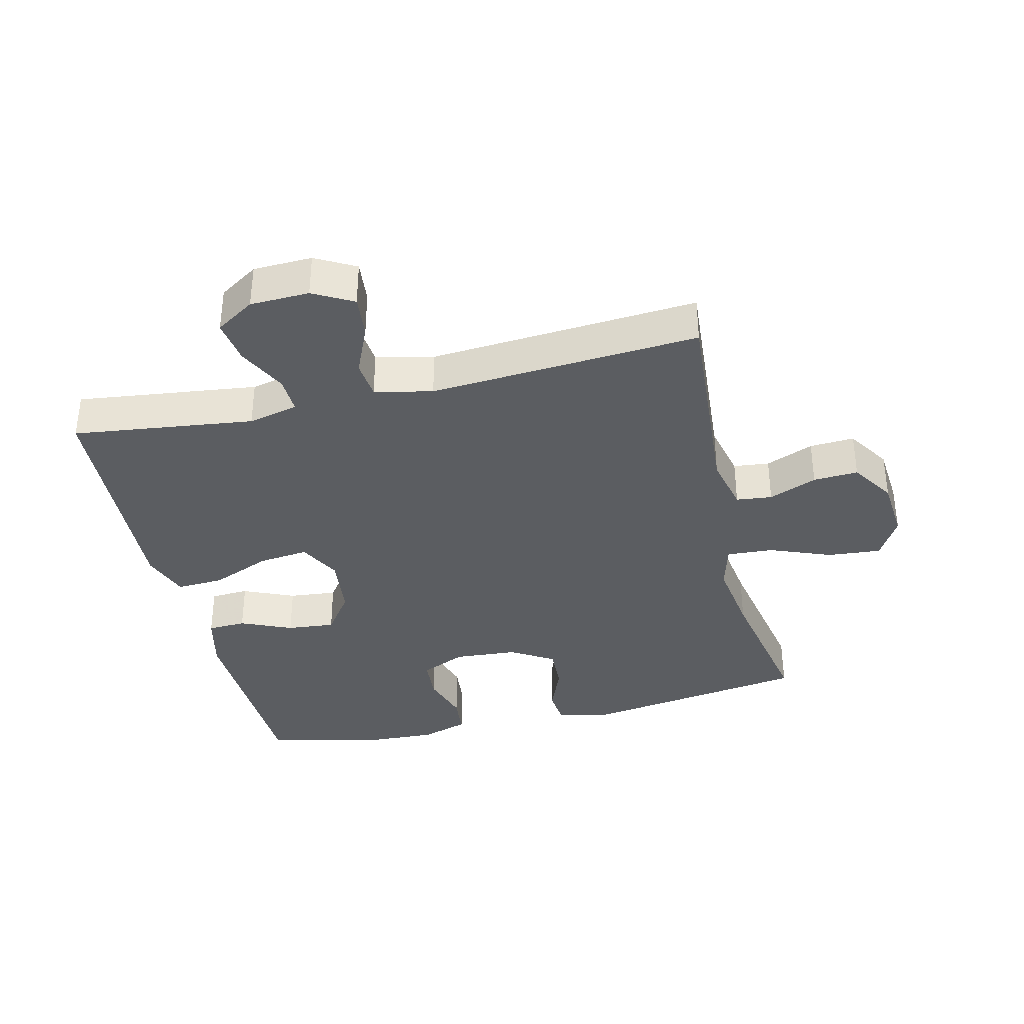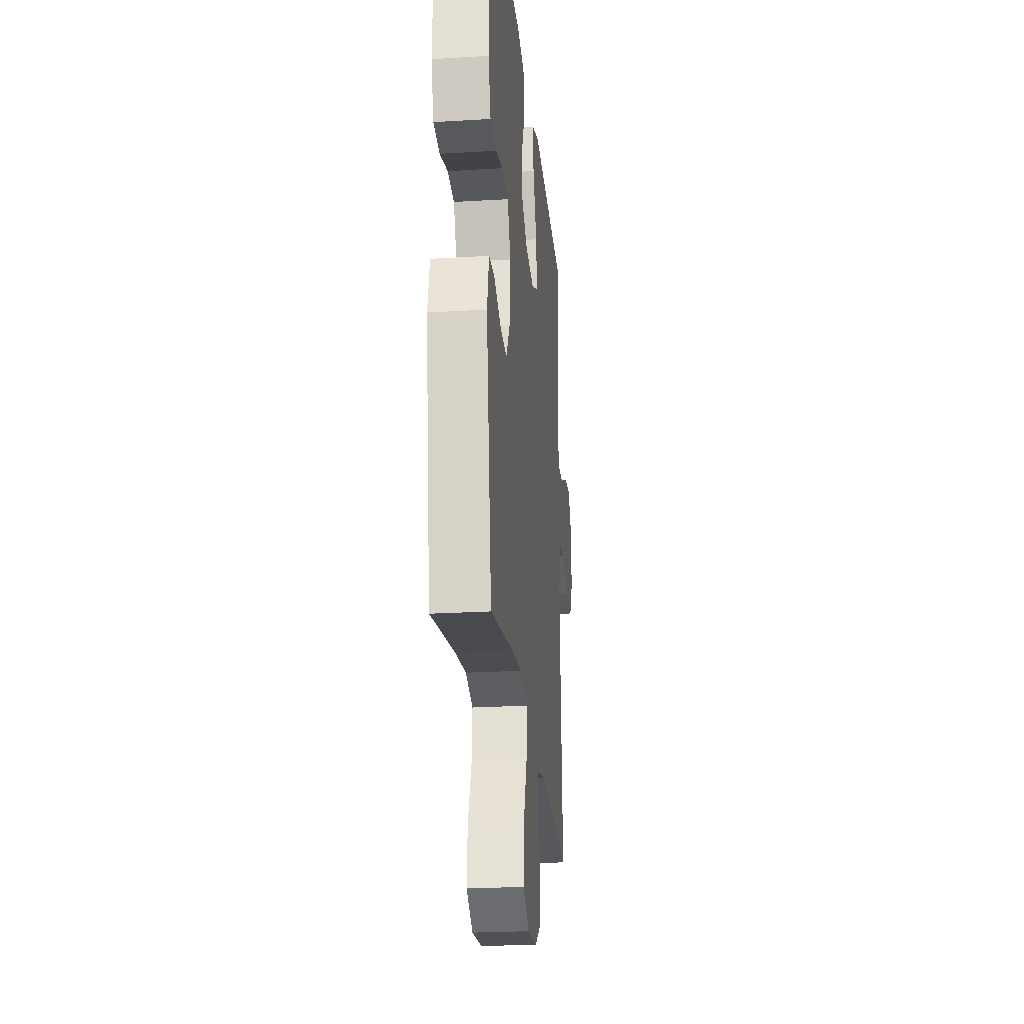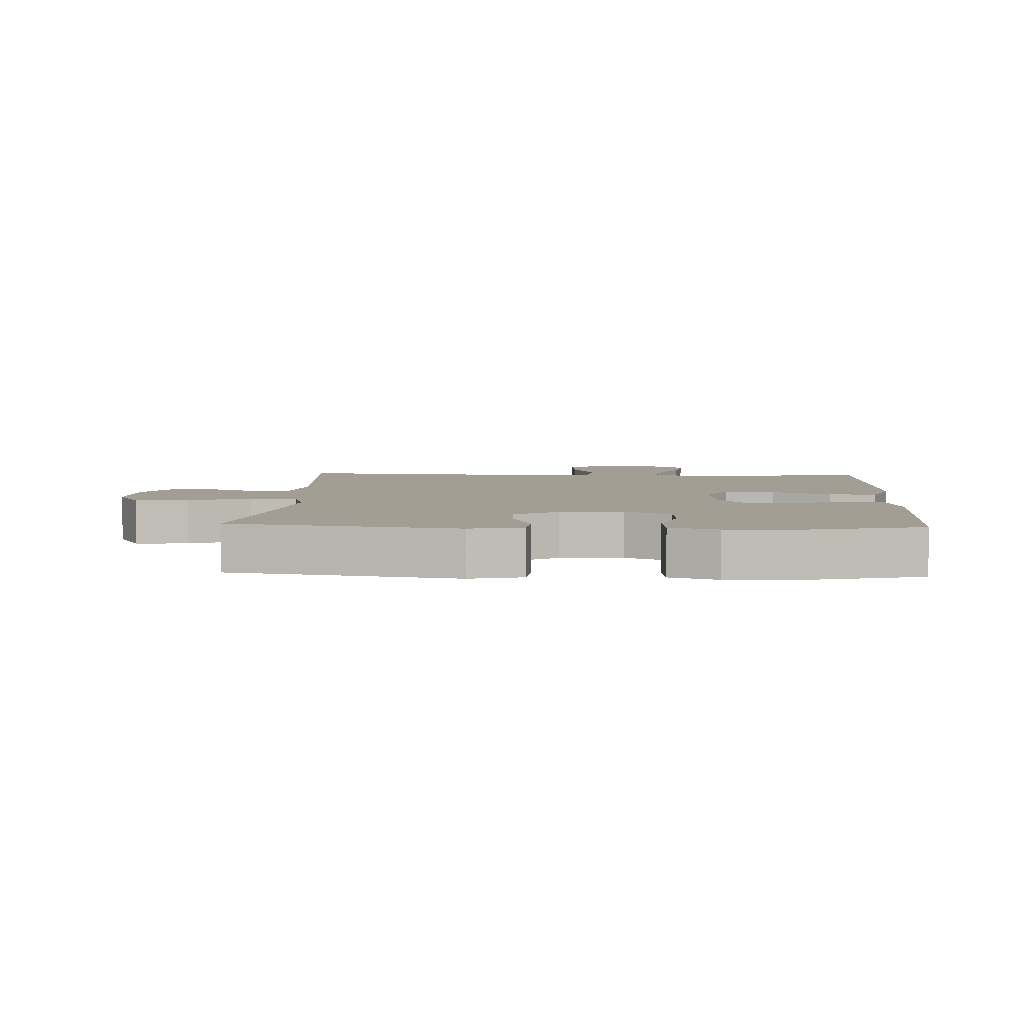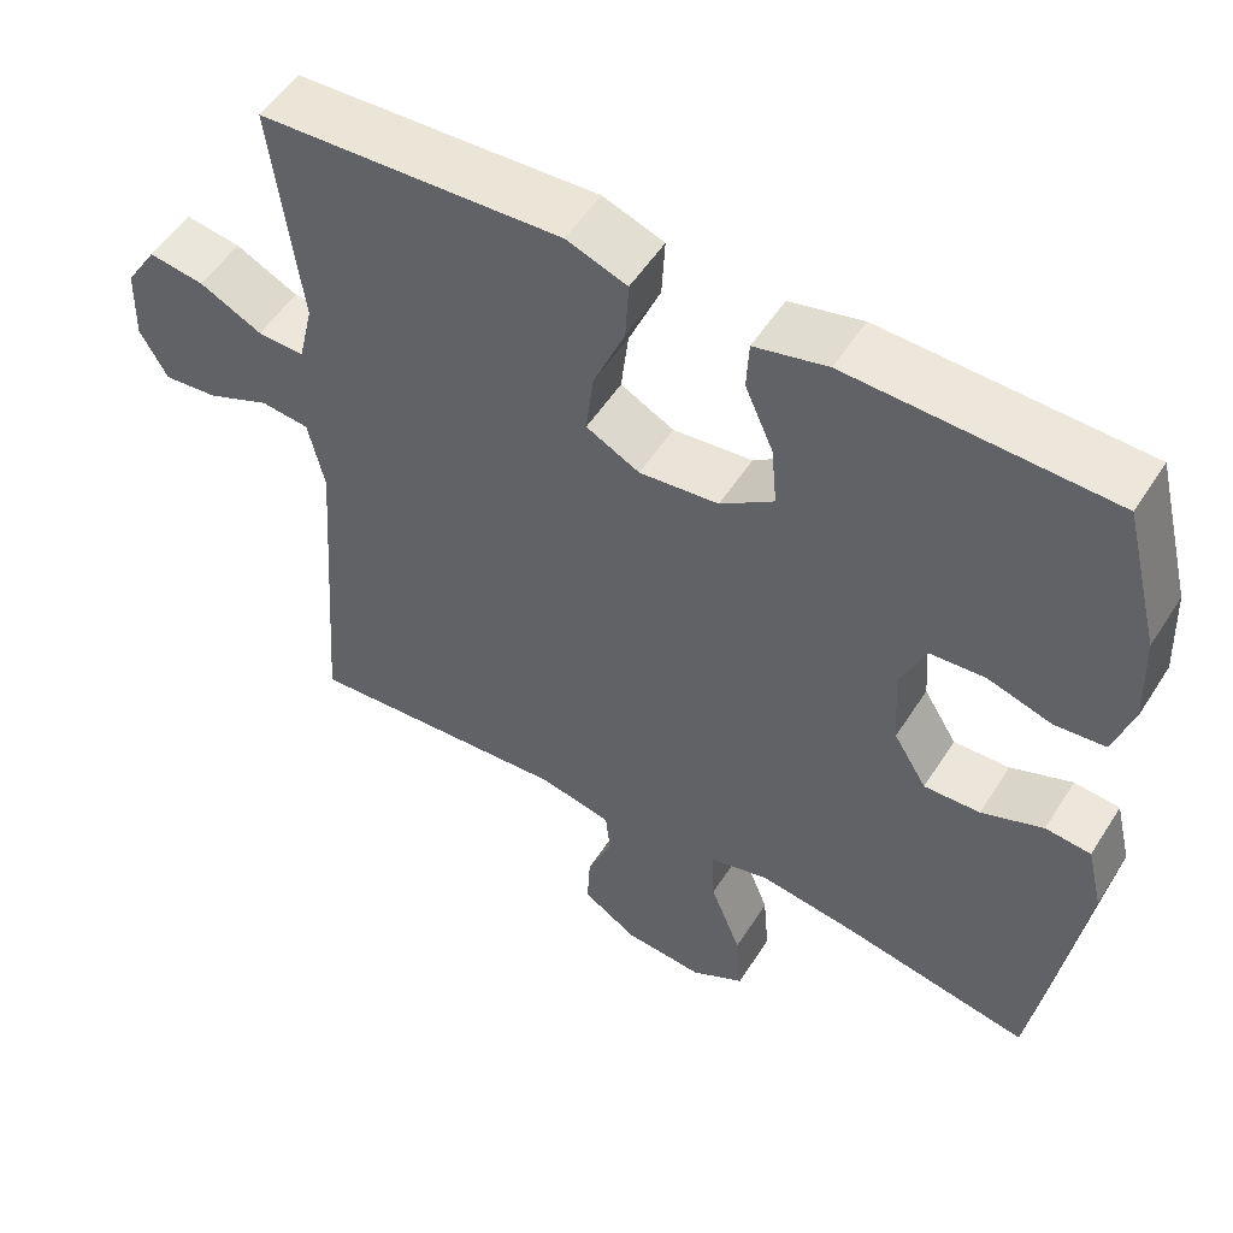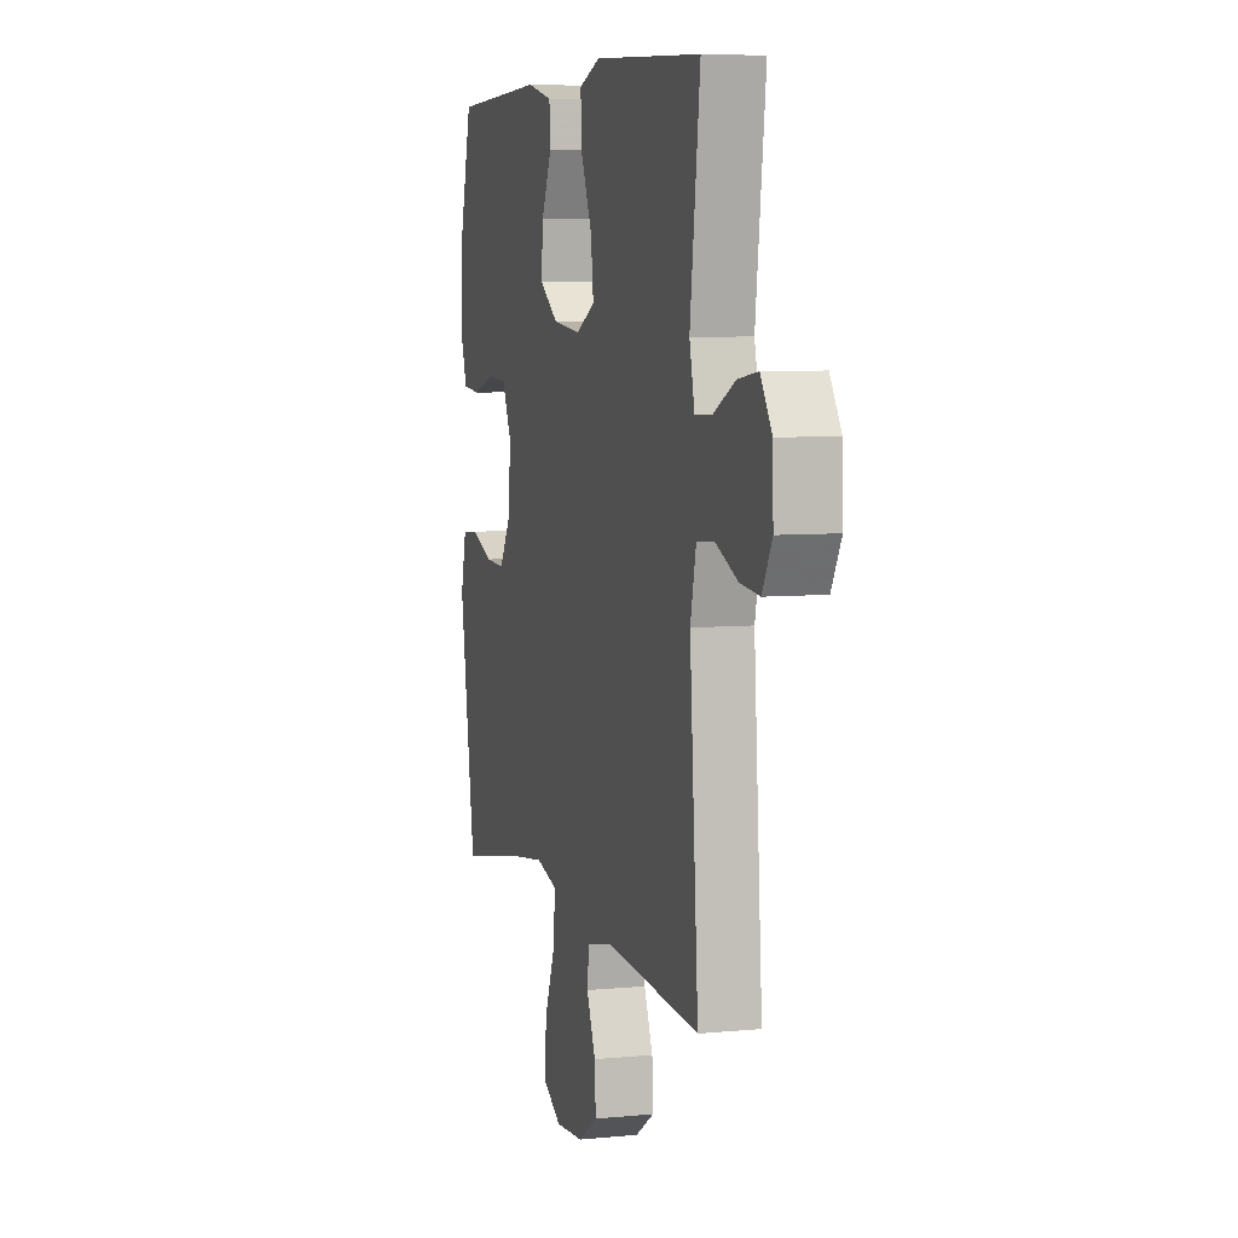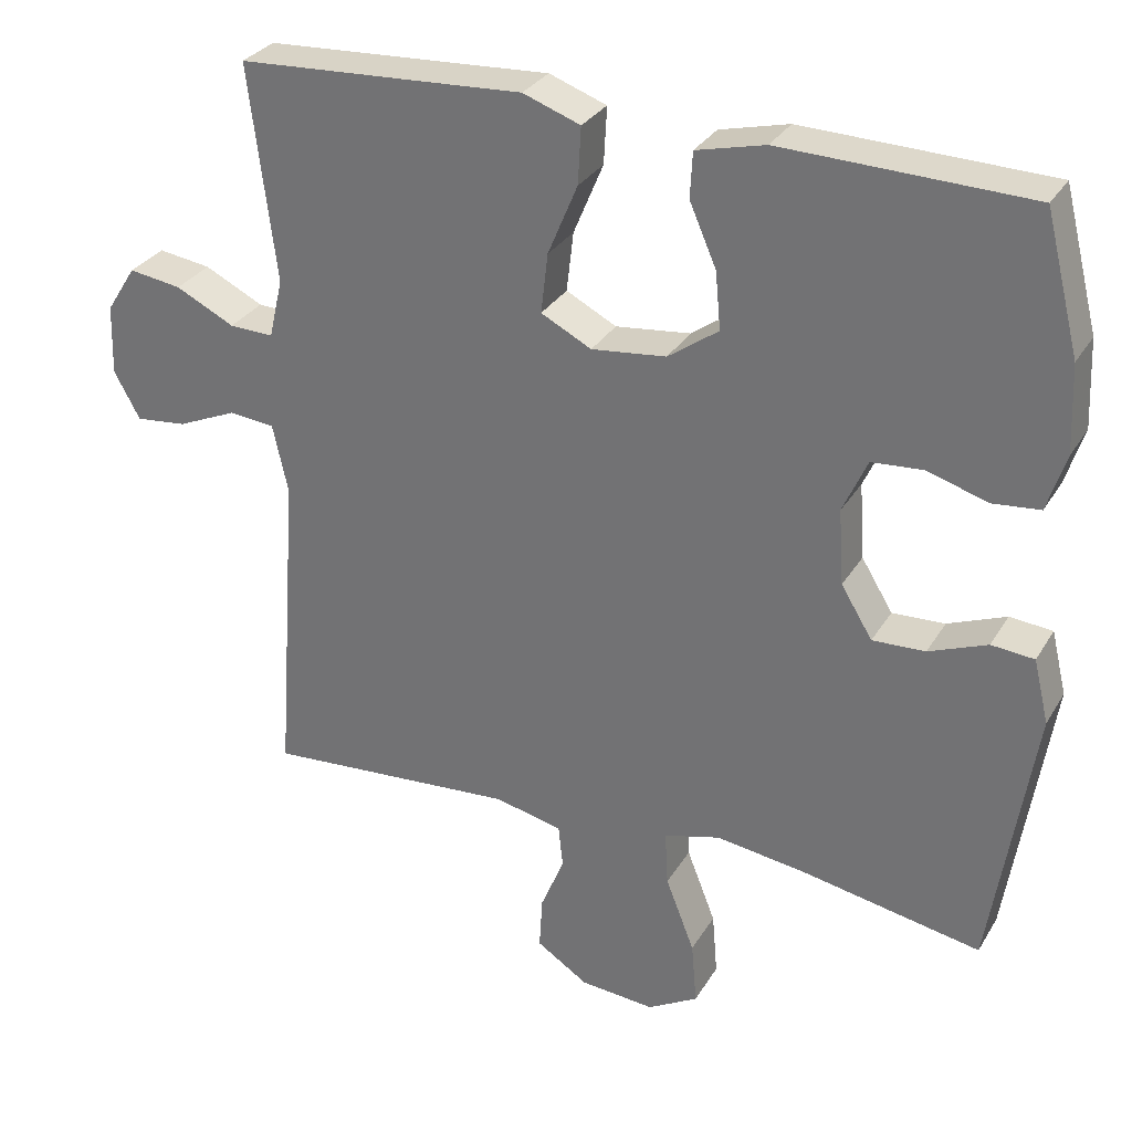
<metadata>
{"format":"obj","ext":"obj","renderer":"f3d","projection":"perspective","resolution":1024,"background":"white","views":[{"elev":-36.1,"azim":103.4,"up":"+Y"},{"elev":-24.2,"azim":-84.3,"up":"+Z"},{"elev":5.2,"azim":-87.1,"up":"+Y"},{"elev":53.1,"azim":-148.2,"up":"+Z"},{"elev":6.5,"azim":73.8,"up":"+Z"},{"elev":30.3,"azim":-154.2,"up":"+Z"}]}
</metadata>
<code>
v -0.5 0.07 -0.5
v -0.555 0.07 -0.146
v -0.535 0.07 -0.063
v -0.479 0.07 -0.058
v -0.403 0.07 -0.088
v -0.334 0.07 -0.091
v -0.293 0.07 -0.024
v -0.286 0.07 0.075
v -0.318 0.07 0.146
v -0.385 0.07 0.151
v -0.464 0.07 0.127
v -0.526 0.07 0.133
v -0.55 0.07 0.208
v -0.545 0.07 0.322
v -0.5 0.07 0.5
v -0.178 0.07 0.51
v -0.088 0.07 0.488
v -0.085 0.07 0.428
v -0.12 0.07 0.348
v -0.127 0.07 0.273
v -0.061 0.07 0.226
v 0.037 0.07 0.215
v 0.103 0.07 0.249
v 0.094 0.07 0.327
v 0.055 0.07 0.42
v 0.051 0.07 0.494
v 0.126 0.07 0.521
v 0.248 0.07 0.514
v 0.5 0.07 0.5
v 0.465 0.07 0.218
v 0.483 0.07 0.14
v 0.541 0.07 0.142
v 0.618 0.07 0.18
v 0.687 0.07 0.19
v 0.726 0.07 0.129
v 0.729 0.07 0.037
v 0.695 0.07 -0.025
v 0.628 0.07 -0.018
v 0.55 0.07 0.016
v 0.49 0.07 0.01
v 0.47 0.07 -0.08
v 0.5 0.07 -0.5
v 0.17 0.07 -0.476
v 0.081 0.07 -0.496
v 0.075 0.07 -0.552
v 0.106 0.07 -0.627
v 0.11 0.07 -0.697
v 0.042 0.07 -0.741
v -0.056 0.07 -0.749
v -0.122 0.07 -0.711
v -0.115 0.07 -0.628
v -0.077 0.07 -0.531
v -0.073 0.07 -0.459
v -0.147 0.07 -0.439
v -0.267 0.07 -0.456
v -0.5 0 -0.5
v -0.555 0 -0.146
v -0.535 0 -0.063
v -0.479 0 -0.058
v -0.403 0 -0.088
v -0.334 0 -0.091
v -0.293 0 -0.024
v -0.286 0 0.075
v -0.318 0 0.146
v -0.385 0 0.151
v -0.464 0 0.127
v -0.526 0 0.133
v -0.55 0 0.208
v -0.545 0 0.322
v -0.5 0 0.5
v -0.178 0 0.51
v -0.088 0 0.488
v -0.085 0 0.428
v -0.12 0 0.348
v -0.127 0 0.273
v -0.061 0 0.226
v 0.037 0 0.215
v 0.103 0 0.249
v 0.094 0 0.327
v 0.055 0 0.42
v 0.051 0 0.494
v 0.126 0 0.521
v 0.248 0 0.514
v 0.5 0 0.5
v 0.465 0 0.218
v 0.483 0 0.14
v 0.541 0 0.142
v 0.618 0 0.18
v 0.687 0 0.19
v 0.726 0 0.129
v 0.729 0 0.037
v 0.695 0 -0.025
v 0.628 0 -0.018
v 0.55 0 0.016
v 0.49 0 0.01
v 0.47 0 -0.08
v 0.5 0 -0.5
v 0.17 0 -0.476
v 0.081 0 -0.496
v 0.075 0 -0.552
v 0.106 0 -0.627
v 0.11 0 -0.697
v 0.042 0 -0.741
v -0.056 0 -0.749
v -0.122 0 -0.711
v -0.115 0 -0.628
v -0.077 0 -0.531
v -0.073 0 -0.459
v -0.147 0 -0.439
v -0.267 0 -0.456
f 49 50 51 52
f 49 52 53
f 48 49 53
f 45 46 47 48
f 44 45 48 53
f 43 44 53 54
f 41 42 43 54
f 36 37 38 39
f 36 39 40
f 35 36 40
f 32 33 34 35
f 31 32 35 40
f 30 31 40 41
f 28 29 30
f 24 25 26 27
f 23 24 27 28
f 16 17 18 19
f 16 19 20
f 15 16 20
f 14 15 20 21
f 10 11 12 13
f 9 10 13 14
f 2 3 4 5
f 55 1 2 5
f 55 5 6
f 54 55 6 7
f 41 54 7 8
f 23 28 30 41
f 22 23 41
f 21 22 41 8
f 9 14 21
f 8 9 21
f 107 106 105 104
f 108 107 104
f 108 104 103
f 103 102 101 100
f 108 103 100 99
f 109 108 99 98
f 109 98 97 96
f 94 93 92 91
f 95 94 91
f 95 91 90
f 90 89 88 87
f 95 90 87 86
f 96 95 86 85
f 85 84 83
f 82 81 80 79
f 83 82 79 78
f 74 73 72 71
f 75 74 71
f 75 71 70
f 76 75 70 69
f 68 67 66 65
f 69 68 65 64
f 60 59 58 57
f 60 57 56 110
f 61 60 110
f 62 61 110 109
f 63 62 109 96
f 96 85 83 78
f 96 78 77
f 63 96 77 76
f 76 69 64
f 76 64 63
f 1 56 57 2
f 2 57 58 3
f 3 58 59 4
f 4 59 60 5
f 5 60 61 6
f 6 61 62 7
f 7 62 63 8
f 8 63 64 9
f 9 64 65 10
f 10 65 66 11
f 11 66 67 12
f 12 67 68 13
f 13 68 69 14
f 14 69 70 15
f 15 70 71 16
f 16 71 72 17
f 17 72 73 18
f 18 73 74 19
f 19 74 75 20
f 20 75 76 21
f 21 76 77 22
f 22 77 78 23
f 23 78 79 24
f 24 79 80 25
f 25 80 81 26
f 26 81 82 27
f 27 82 83 28
f 28 83 84 29
f 29 84 85 30
f 30 85 86 31
f 31 86 87 32
f 32 87 88 33
f 33 88 89 34
f 34 89 90 35
f 35 90 91 36
f 36 91 92 37
f 37 92 93 38
f 38 93 94 39
f 39 94 95 40
f 40 95 96 41
f 41 96 97 42
f 42 97 98 43
f 43 98 99 44
f 44 99 100 45
f 45 100 101 46
f 46 101 102 47
f 47 102 103 48
f 48 103 104 49
f 49 104 105 50
f 50 105 106 51
f 51 106 107 52
f 52 107 108 53
f 53 108 109 54
f 54 109 110 55
f 55 110 56 1

</code>
